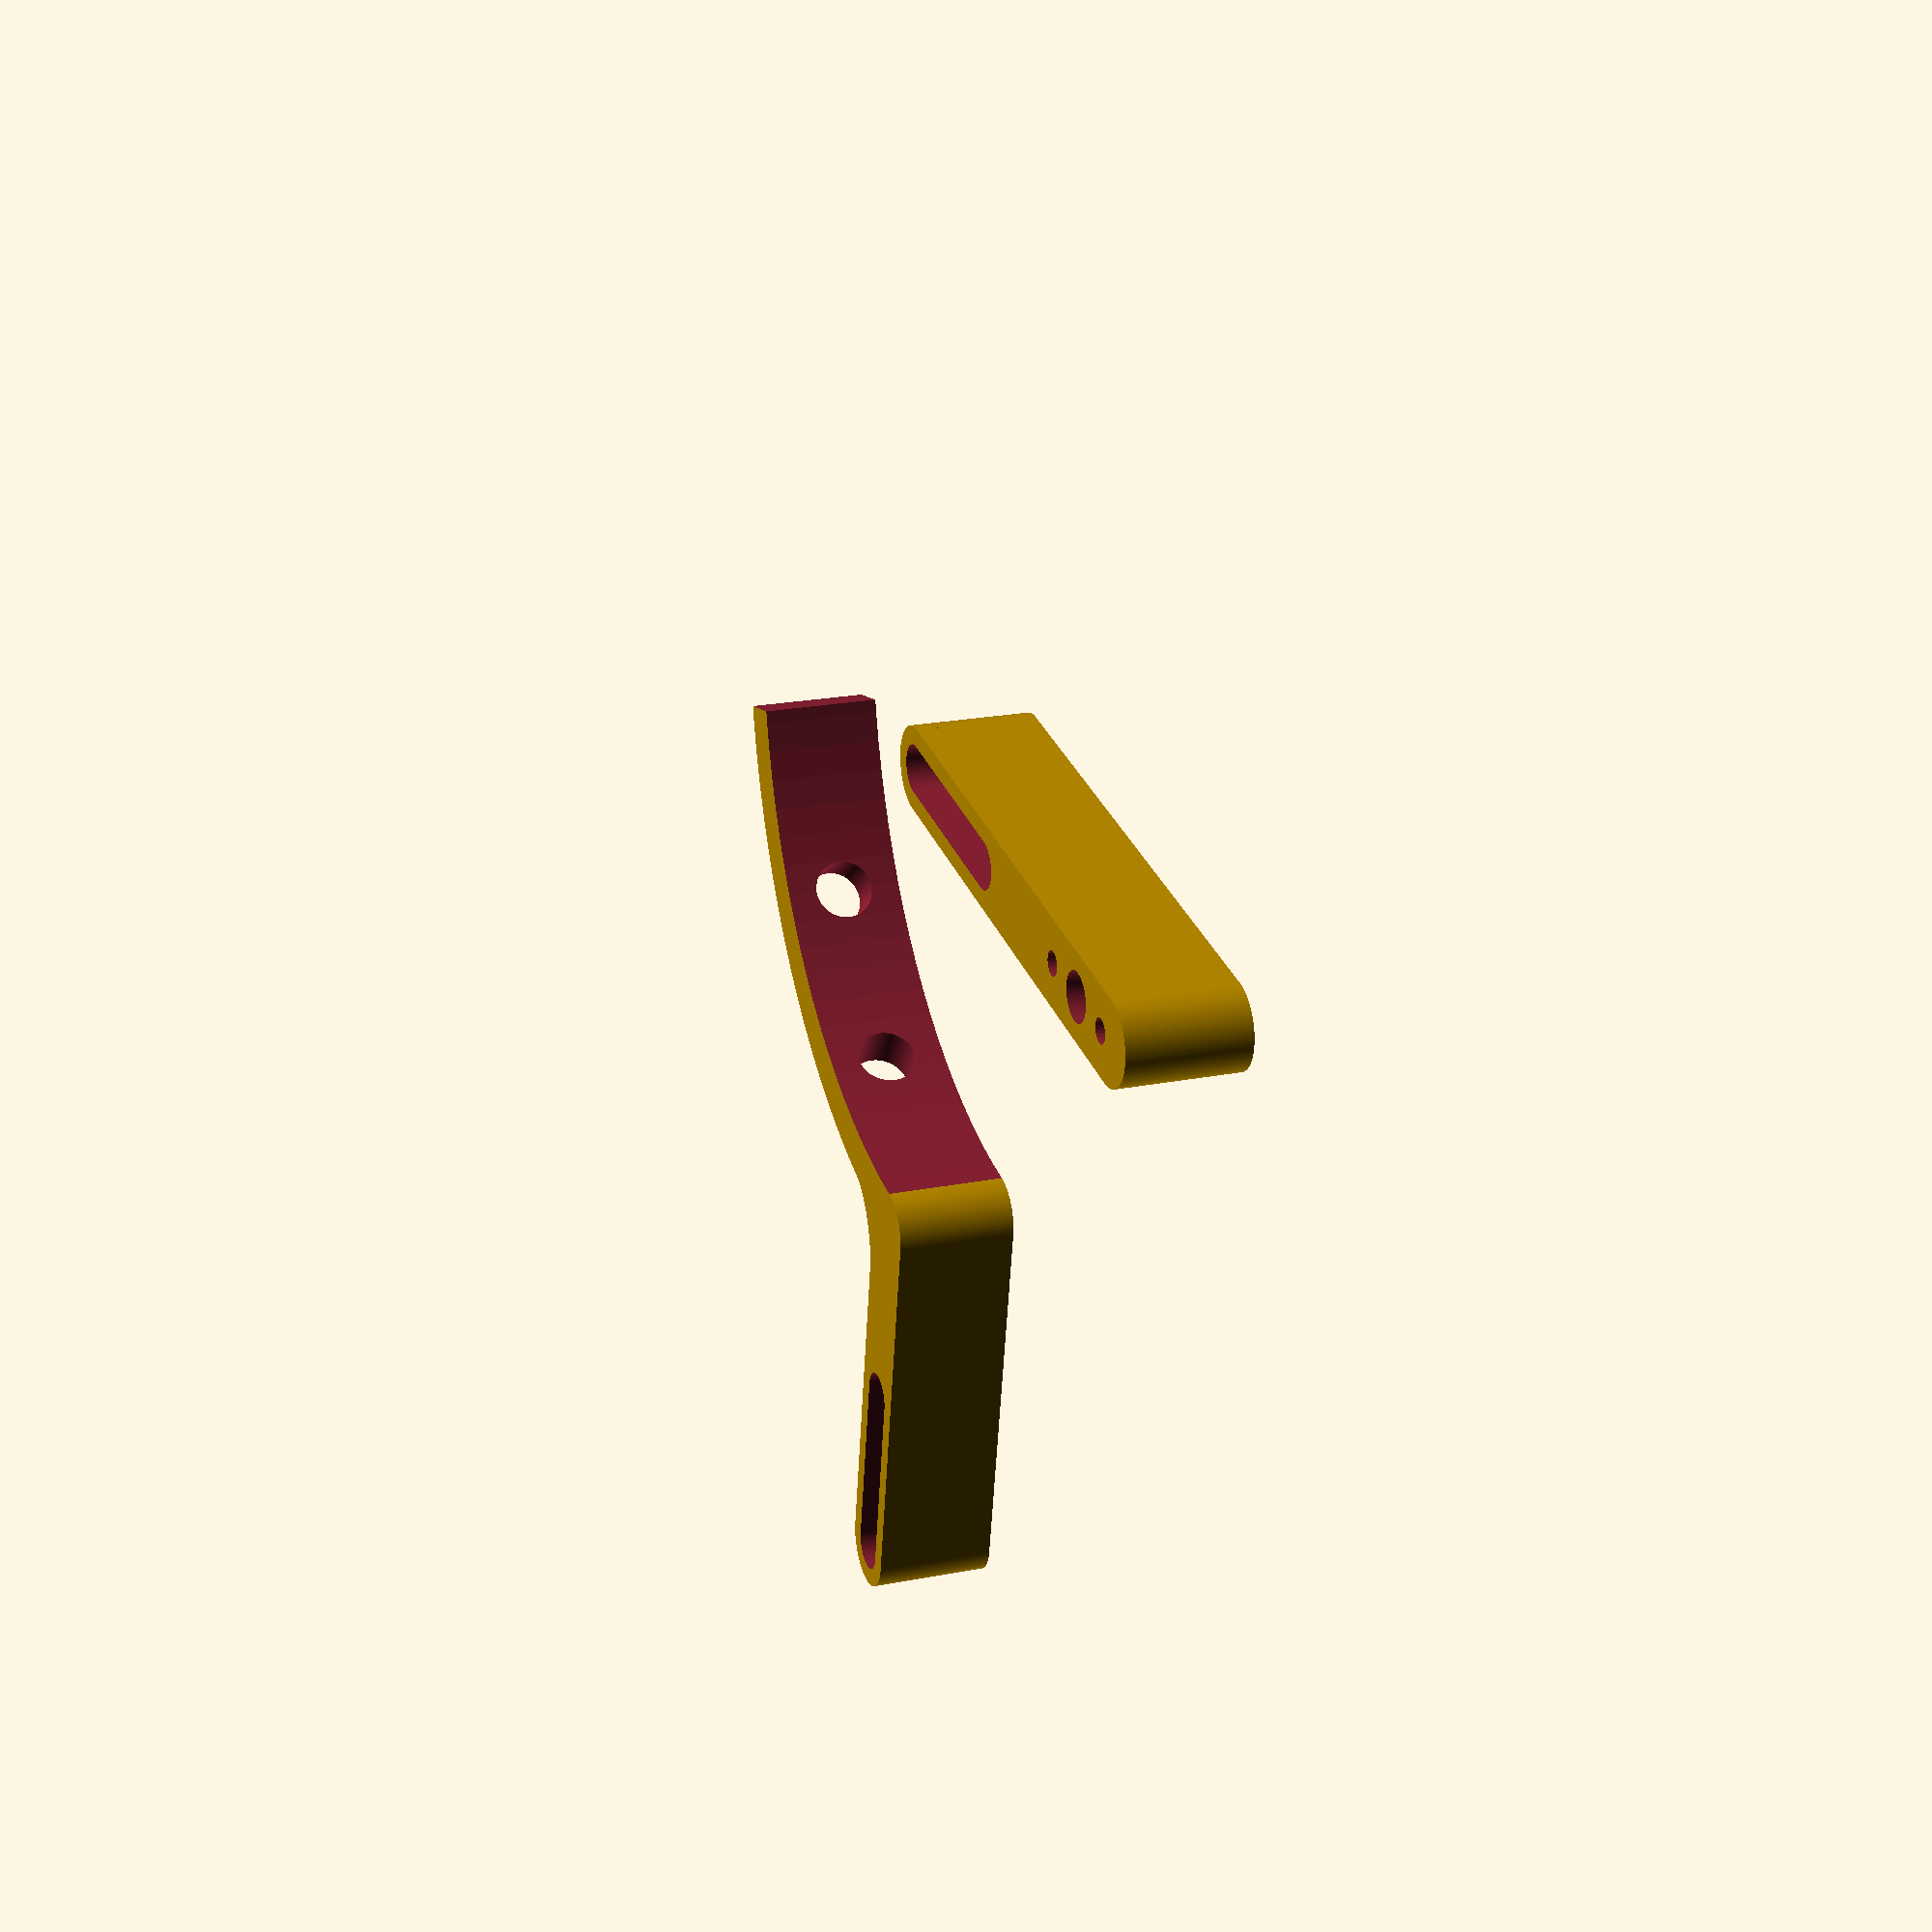
<openscad>
$fn=100;

diametre=80;
epaisseur=4;
hauteur=10;
dia_ext=10;
dia_trou=5;
dia_trou_vis=5;
//bras porte
longueur_bras=40;
largeur_bras=7;
long_trou_bras=20;
larg_trou_bras=4;
//bras servo
longueur_bras_servo=50;
largeur_bras_servo=7;
long_trou_bras_servo=20;
larg_trou_bras_servo=4;
dia_vis=2;
dia_milieu=4;
pos_milieu=40;
ecart_vis=10;

module ele_bras(long,larg,haut)
{
	translate([0,-larg/2,0])
		cube([long-larg,larg,haut]);
	translate([long-larg,0,0])
		cylinder(d=larg,h=haut);
		cylinder(d=larg,h=haut);
}

module bras()
{
	difference()
	{
		ele_bras(longueur_bras,largeur_bras,hauteur);
		translate([0,0,-0.1]) ele_bras(long_trou_bras,larg_trou_bras,hauteur+0.2);
	}
}

module extrusion_bras()
{
	translate([0,0,hauteur/2])
		cube([longueur_bras-epaisseur_bras,epaisseur_bras,hauteur],center=true);
	translate([(longueur_bras-epaisseur_bras)/2,0,0])
		cylinder(d=epaisseur_bras,h=hauteur);
	translate([-(longueur_bras-epaisseur_bras)/2,0,0])
		cylinder(d=epaisseur_bras,h=hauteur);
}

module attache()
{
	difference()
	{
		cylinder(d=diametre+epaisseur*2,h=hauteur);
		translate([0,0,-0.1]) cylinder(d=diametre,h=hauteur+0.2);
		translate([-45,-90,-0.1]) cube([90,90,hauteur+0.2]);
		translate([-90,-0.1,-0.1]) cube([90,90,hauteur+0.2]);
		rotate([0,0,-20]) translate([-90,0,-0.1]) cube([90,90,hauteur+0.2]);
		for (i=[1,2])
		{
			rotate([0,0,i*70/3])
				translate([diametre/2-0.5,0,hauteur/2])
					rotate([0,90,0])
						cylinder(d=dia_trou_vis,h=epaisseur+1);
		}
	}
}

module renfort()
{
	difference()
	{	
		cube([10,10,hauteur]);
		translate([10,10,-0.1])
			cylinder(d=15,h=hauteur+0.2);
	}
}

module partie_porte()
{
	attache();
	translate([longueur_bras-largeur_bras/2+diametre/2,0,0])
		rotate([0,0,180])
			bras();
	translate([diametre/2,1,0])
		renfort();
}

module trous_servo()
{
	translate([0,0,-0.1]) cylinder(d=dia_milieu,h=hauteur+0.2);
	translate([ecart_vis/2,0,-0.1]) cylinder(d=dia_vis,h=hauteur+0.2);
	translate([-ecart_vis/2,0,-0.1]) cylinder(d=dia_vis,h=hauteur+0.2);	
}

module partie_servo();
{
 	difference()
	{
		ele_bras(longueur_bras_servo,largeur_bras_servo,hauteur);
		translate([0,0,-0.1]) ele_bras(long_trou_bras_servo,larg_trou_bras_servo,hauteur+0.2);
		translate([pos_milieu-largeur_bras_servo/2,0,0])
			trous_servo();
	}
}

rotate([0,0,90]) partie_porte();
partie_servo();
</openscad>
<views>
elev=159.4 azim=350.0 roll=289.7 proj=p view=solid
</views>
